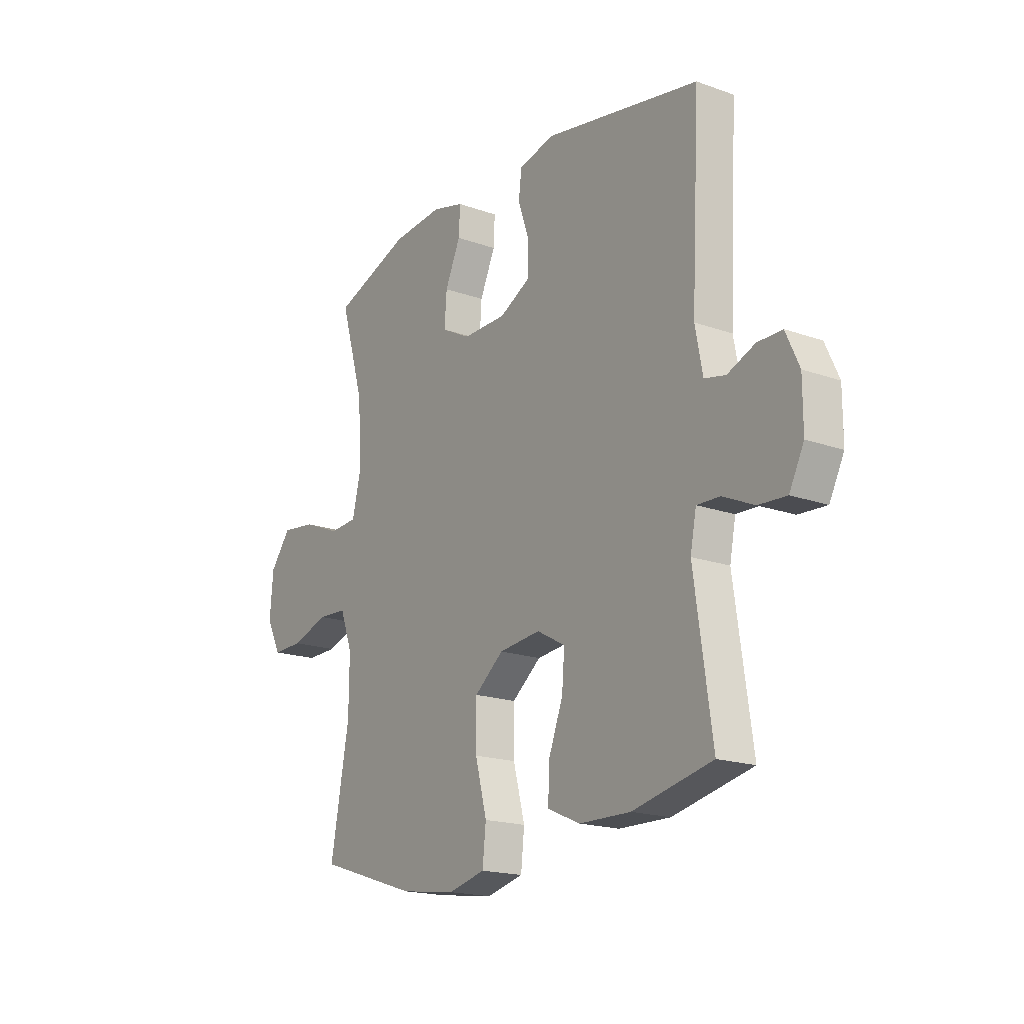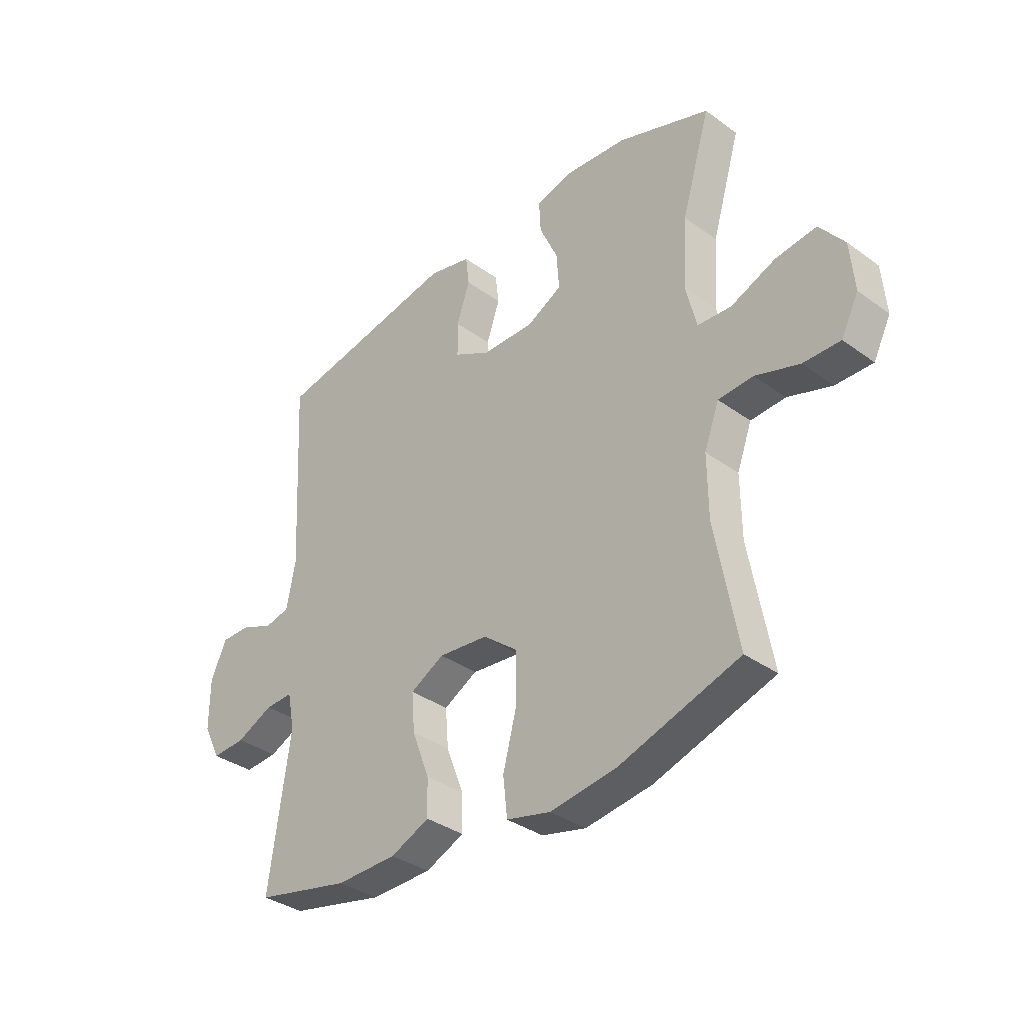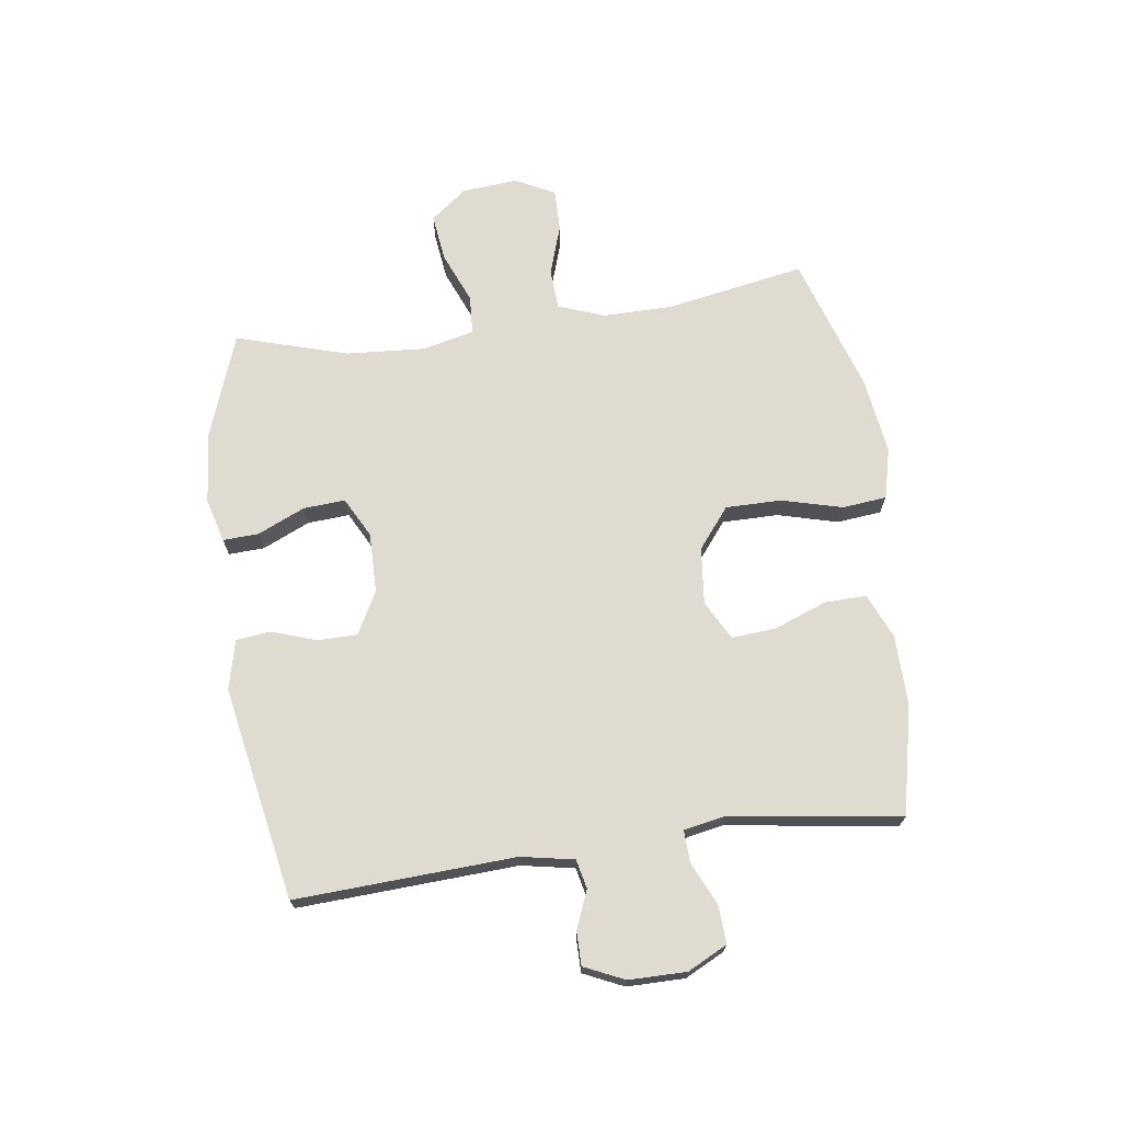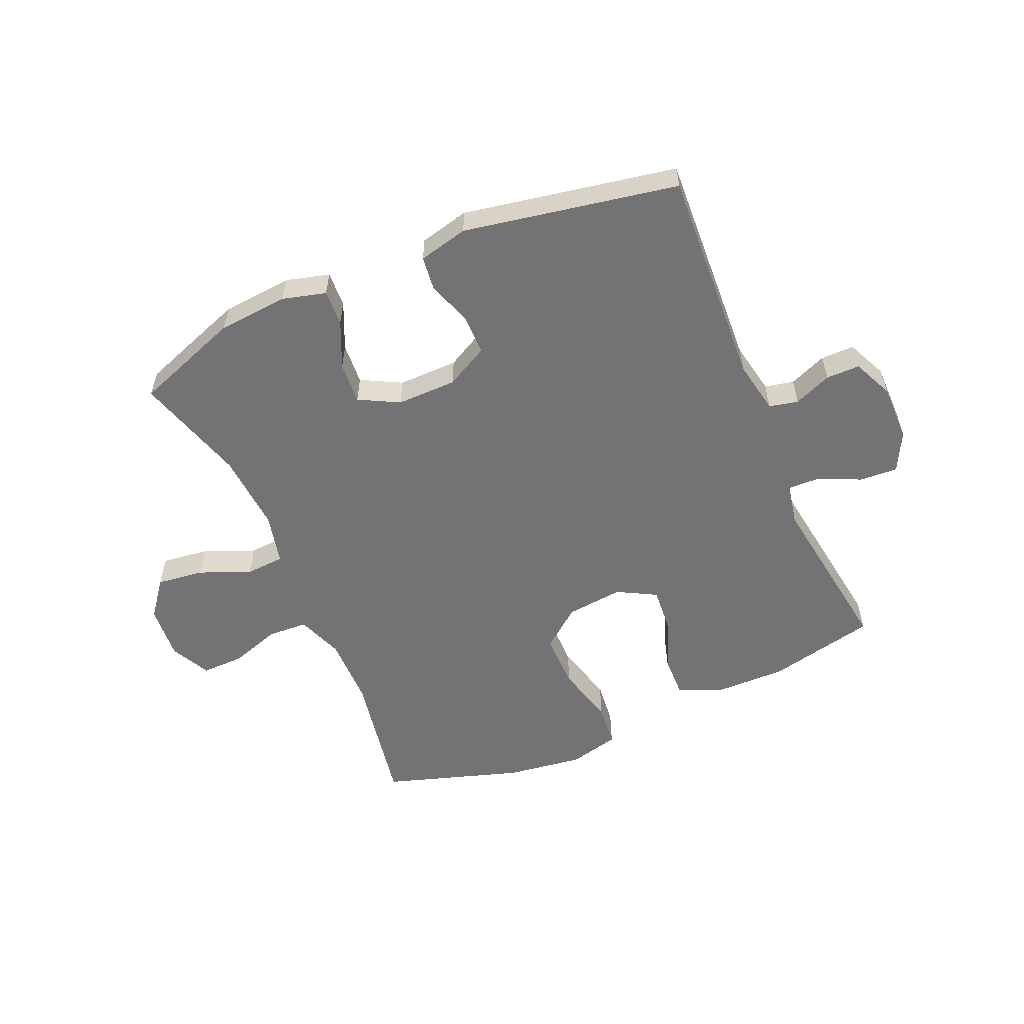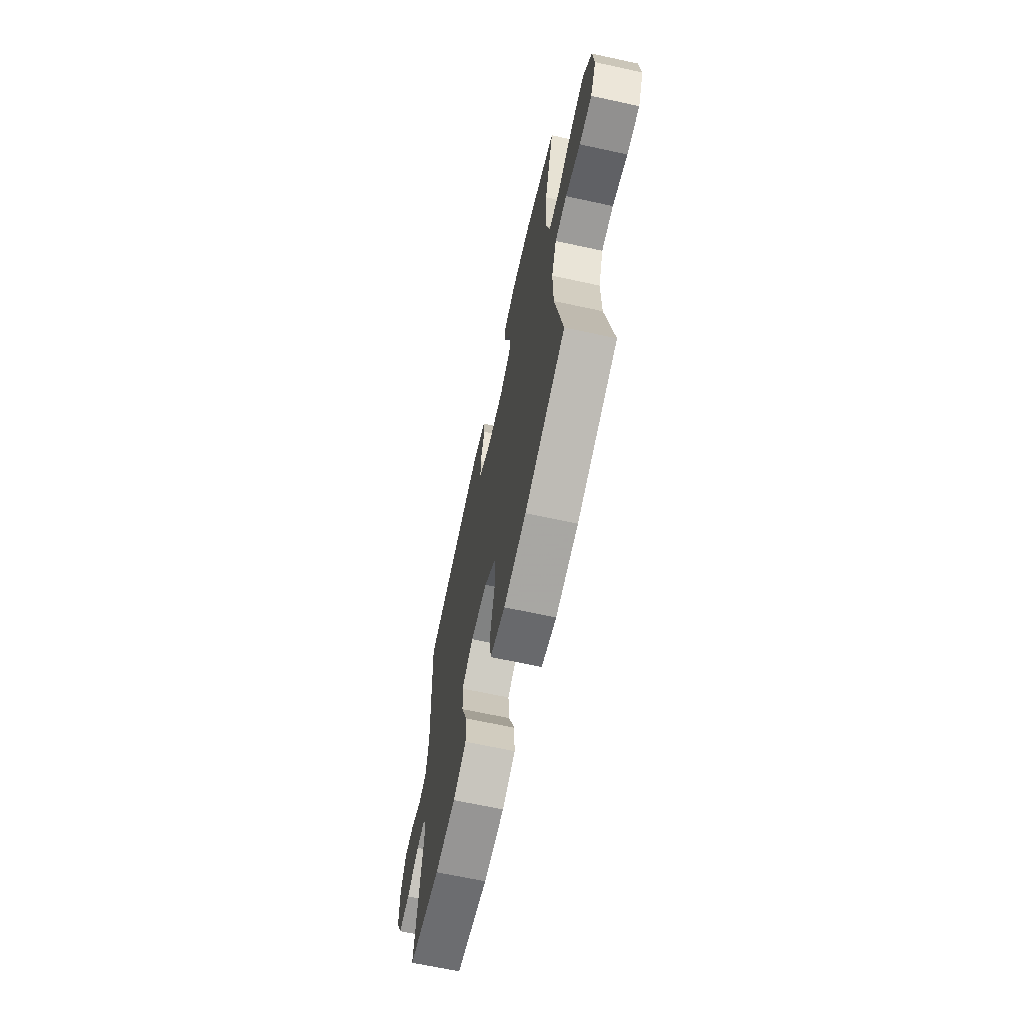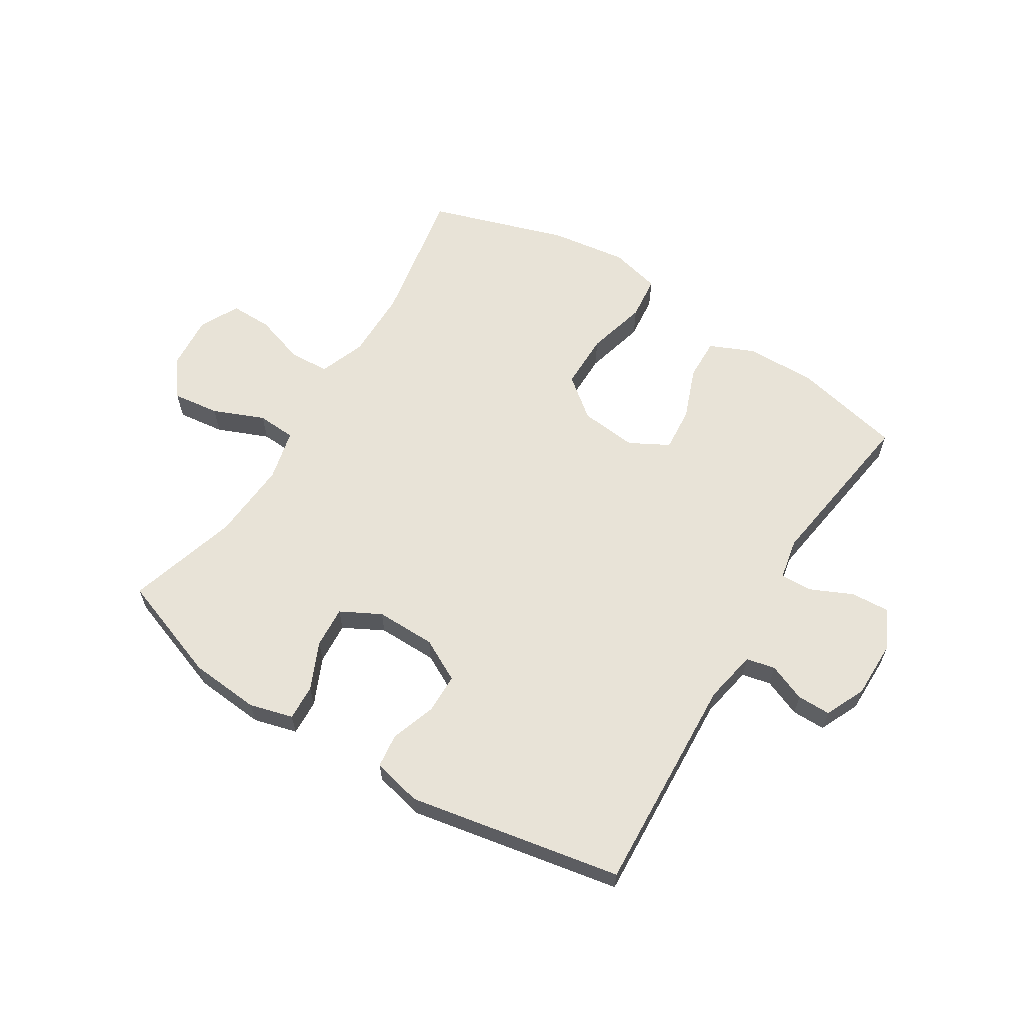
<metadata>
{"format":"obj","ext":"obj","renderer":"f3d","projection":"perspective","resolution":1024,"background":"white","views":[{"elev":-18.3,"azim":55.5,"up":"+Z"},{"elev":-35.4,"azim":-133.7,"up":"+Z"},{"elev":70.2,"azim":82.2,"up":"+Y"},{"elev":-56.0,"azim":23.5,"up":"+Y"},{"elev":-66.5,"azim":-102.3,"up":"+Z"},{"elev":61.9,"azim":31.9,"up":"+Y"}]}
</metadata>
<code>
v 0.5 0.07 0.5
v 0.48 0.07 0.128
v 0.497 0.07 0.038
v 0.546 0.07 0.027
v 0.61 0.07 0.053
v 0.667 0.07 0.053
v 0.698 0.07 -0.015
v 0.698 0.07 -0.113
v 0.664 0.07 -0.18
v 0.599 0.07 -0.176
v 0.527 0.07 -0.143
v 0.473 0.07 -0.141
v 0.459 0.07 -0.212
v 0.5 0.07 -0.5
v 0.315 0.07 -0.541
v 0.196 0.07 -0.539
v 0.12 0.07 -0.506
v 0.122 0.07 -0.435
v 0.156 0.07 -0.346
v 0.162 0.07 -0.271
v 0.096 0.07 -0.235
v -0.001 0.07 -0.245
v -0.069 0.07 -0.299
v -0.069 0.07 -0.394
v -0.042 0.07 -0.497
v -0.05 0.07 -0.572
v -0.136 0.07 -0.593
v -0.266 0.07 -0.575
v -0.5 0.07 -0.5
v -0.457 0.07 -0.264
v -0.456 0.07 -0.145
v -0.485 0.07 -0.067
v -0.553 0.07 -0.063
v -0.639 0.07 -0.091
v -0.711 0.07 -0.092
v -0.745 0.07 -0.025
v -0.737 0.07 0.069
v -0.689 0.07 0.131
v -0.609 0.07 0.121
v -0.522 0.07 0.085
v -0.456 0.07 0.089
v -0.435 0.07 0.176
v -0.444 0.07 0.311
v -0.5 0.07 0.5
v -0.319 0.07 0.565
v -0.2 0.07 0.575
v -0.126 0.07 0.555
v -0.129 0.07 0.494
v -0.165 0.07 0.414
v -0.17 0.07 0.343
v -0.102 0.07 0.307
v 0 0.07 0.308
v 0.072 0.07 0.346
v 0.073 0.07 0.414
v 0.047 0.07 0.49
v 0.054 0.07 0.548
v 0.138 0.07 0.568
v 0.5 0 0.5
v 0.48 0 0.128
v 0.497 0 0.038
v 0.546 0 0.027
v 0.61 0 0.053
v 0.667 0 0.053
v 0.698 0 -0.015
v 0.698 0 -0.113
v 0.664 0 -0.18
v 0.599 0 -0.176
v 0.527 0 -0.143
v 0.473 0 -0.141
v 0.459 0 -0.212
v 0.5 0 -0.5
v 0.315 0 -0.541
v 0.196 0 -0.539
v 0.12 0 -0.506
v 0.122 0 -0.435
v 0.156 0 -0.346
v 0.162 0 -0.271
v 0.096 0 -0.235
v -0.001 0 -0.245
v -0.069 0 -0.299
v -0.069 0 -0.394
v -0.042 0 -0.497
v -0.05 0 -0.572
v -0.136 0 -0.593
v -0.266 0 -0.575
v -0.5 0 -0.5
v -0.457 0 -0.264
v -0.456 0 -0.145
v -0.485 0 -0.067
v -0.553 0 -0.063
v -0.639 0 -0.091
v -0.711 0 -0.092
v -0.745 0 -0.025
v -0.737 0 0.069
v -0.689 0 0.131
v -0.609 0 0.121
v -0.522 0 0.085
v -0.456 0 0.089
v -0.435 0 0.176
v -0.444 0 0.311
v -0.5 0 0.5
v -0.319 0 0.565
v -0.2 0 0.575
v -0.126 0 0.555
v -0.129 0 0.494
v -0.165 0 0.414
v -0.17 0 0.343
v -0.102 0 0.307
v 0 0 0.308
v 0.072 0 0.346
v 0.073 0 0.414
v 0.047 0 0.49
v 0.054 0 0.548
v 0.138 0 0.568
f 57 1 2
f 56 57 2
f 55 56 2
f 54 55 2
f 53 54 2 3
f 52 53 3
f 51 52 3
f 47 48 49
f 46 47 49
f 45 46 49
f 44 45 49
f 43 44 49
f 42 43 49 50
f 41 42 50 51
f 38 39 40
f 37 38 40
f 36 37 40
f 35 36 40
f 34 35 40
f 33 34 40
f 32 33 40 41
f 41 51 3
f 32 41 3
f 31 32 3
f 28 29 30
f 27 28 30
f 26 27 30
f 25 26 30
f 24 25 30
f 23 24 30 31
f 17 18 19
f 16 17 19
f 15 16 19
f 14 15 19
f 13 14 19
f 12 13 19 20
f 9 10 11
f 8 9 11
f 7 8 11
f 6 7 11
f 5 6 11
f 4 5 11
f 4 11 12
f 12 20 21
f 4 12 21
f 3 4 21
f 22 23 31
f 3 21 22 31
f 59 58 114
f 59 114 113
f 59 113 112
f 59 112 111
f 60 59 111 110
f 60 110 109
f 60 109 108
f 106 105 104
f 106 104 103
f 106 103 102
f 106 102 101
f 106 101 100
f 107 106 100 99
f 108 107 99 98
f 97 96 95
f 97 95 94
f 97 94 93
f 97 93 92
f 97 92 91
f 97 91 90
f 98 97 90 89
f 60 108 98
f 60 98 89
f 60 89 88
f 87 86 85
f 87 85 84
f 87 84 83
f 87 83 82
f 87 82 81
f 88 87 81 80
f 76 75 74
f 76 74 73
f 76 73 72
f 76 72 71
f 76 71 70
f 77 76 70 69
f 68 67 66
f 68 66 65
f 68 65 64
f 68 64 63
f 68 63 62
f 68 62 61
f 69 68 61
f 78 77 69
f 78 69 61
f 78 61 60
f 88 80 79
f 88 79 78 60
f 1 58 59 2
f 2 59 60 3
f 3 60 61 4
f 4 61 62 5
f 5 62 63 6
f 6 63 64 7
f 7 64 65 8
f 8 65 66 9
f 9 66 67 10
f 10 67 68 11
f 11 68 69 12
f 12 69 70 13
f 13 70 71 14
f 14 71 72 15
f 15 72 73 16
f 16 73 74 17
f 17 74 75 18
f 18 75 76 19
f 19 76 77 20
f 20 77 78 21
f 21 78 79 22
f 22 79 80 23
f 23 80 81 24
f 24 81 82 25
f 25 82 83 26
f 26 83 84 27
f 27 84 85 28
f 28 85 86 29
f 29 86 87 30
f 30 87 88 31
f 31 88 89 32
f 32 89 90 33
f 33 90 91 34
f 34 91 92 35
f 35 92 93 36
f 36 93 94 37
f 37 94 95 38
f 38 95 96 39
f 39 96 97 40
f 40 97 98 41
f 41 98 99 42
f 42 99 100 43
f 43 100 101 44
f 44 101 102 45
f 45 102 103 46
f 46 103 104 47
f 47 104 105 48
f 48 105 106 49
f 49 106 107 50
f 50 107 108 51
f 51 108 109 52
f 52 109 110 53
f 53 110 111 54
f 54 111 112 55
f 55 112 113 56
f 56 113 114 57
f 57 114 58 1

</code>
